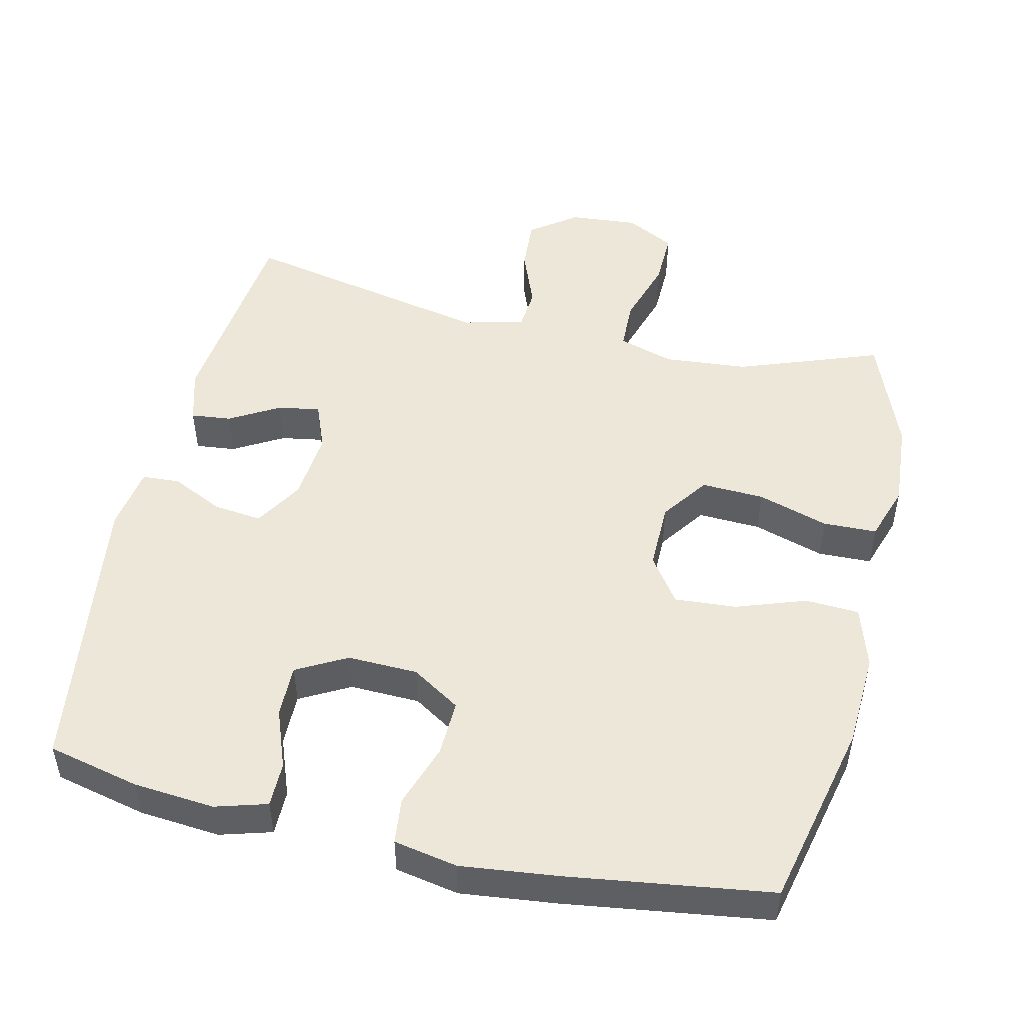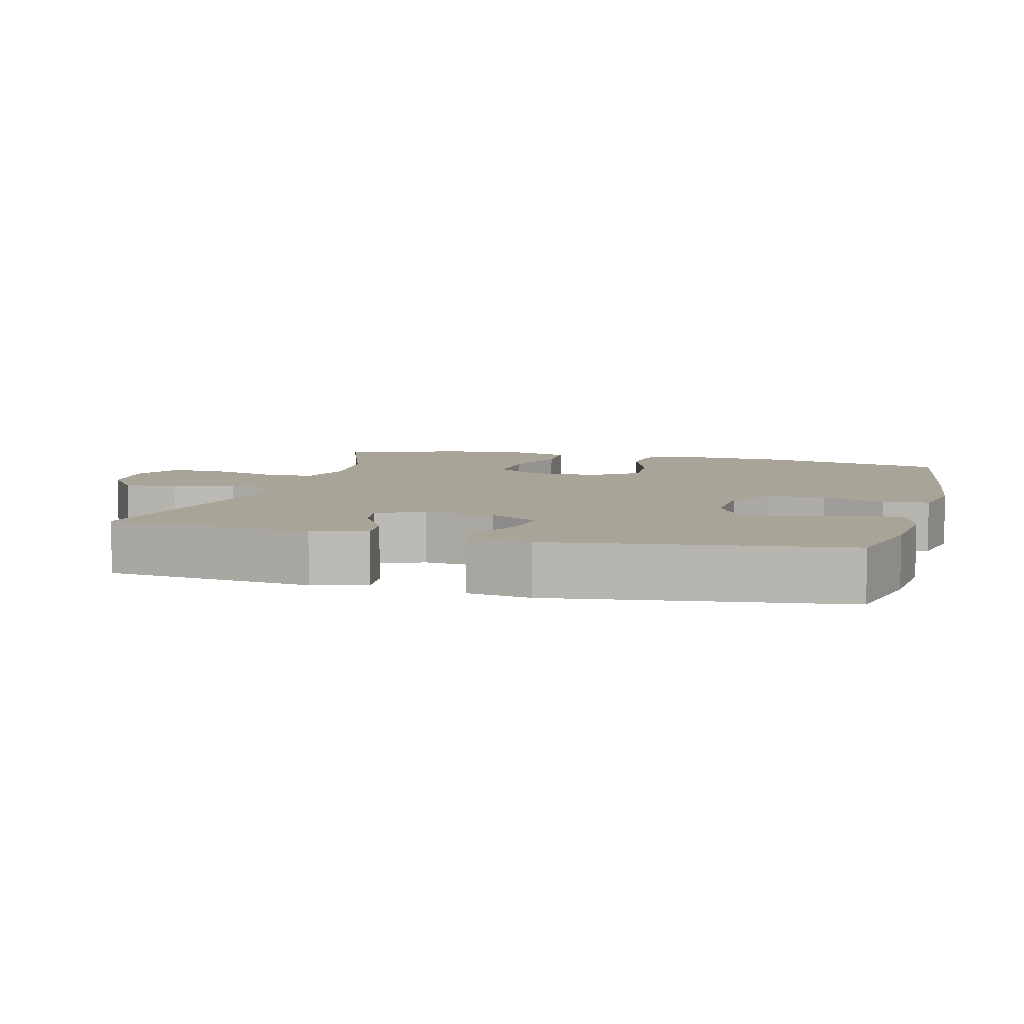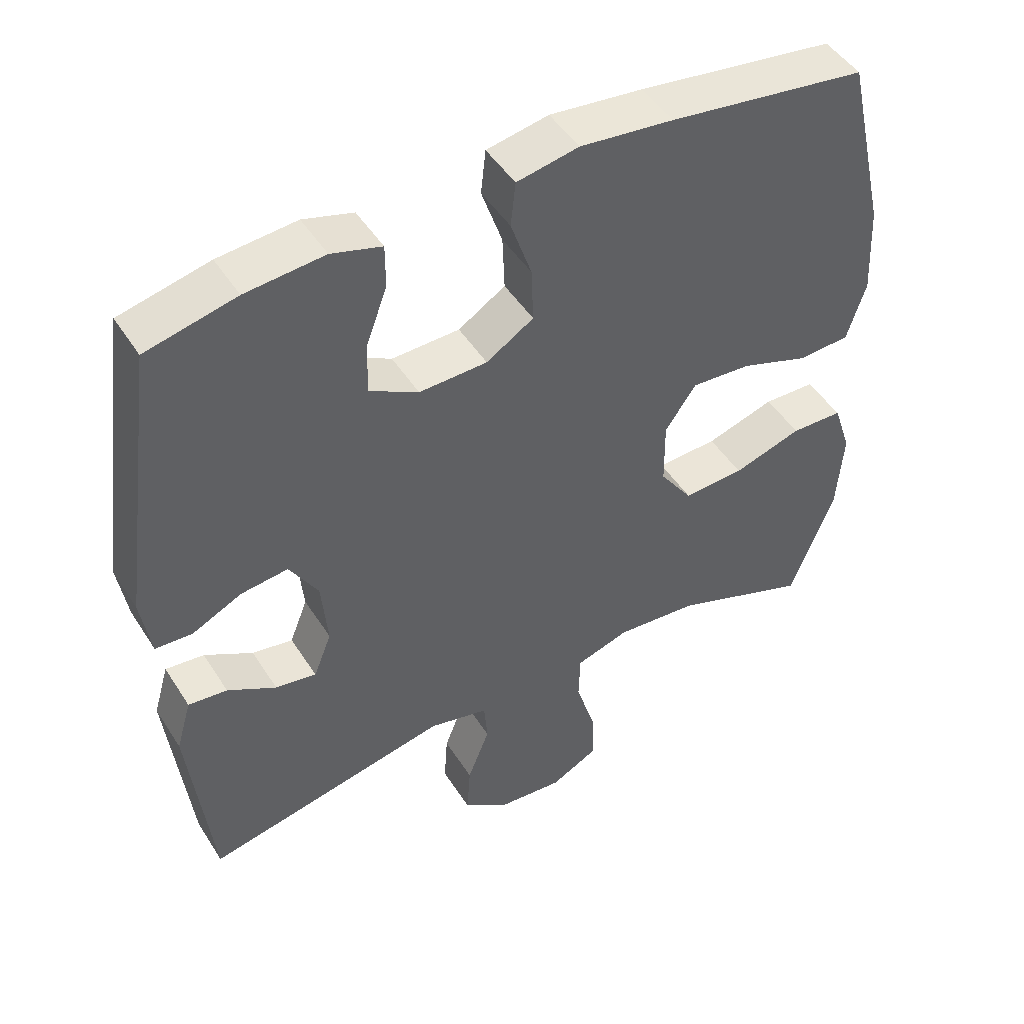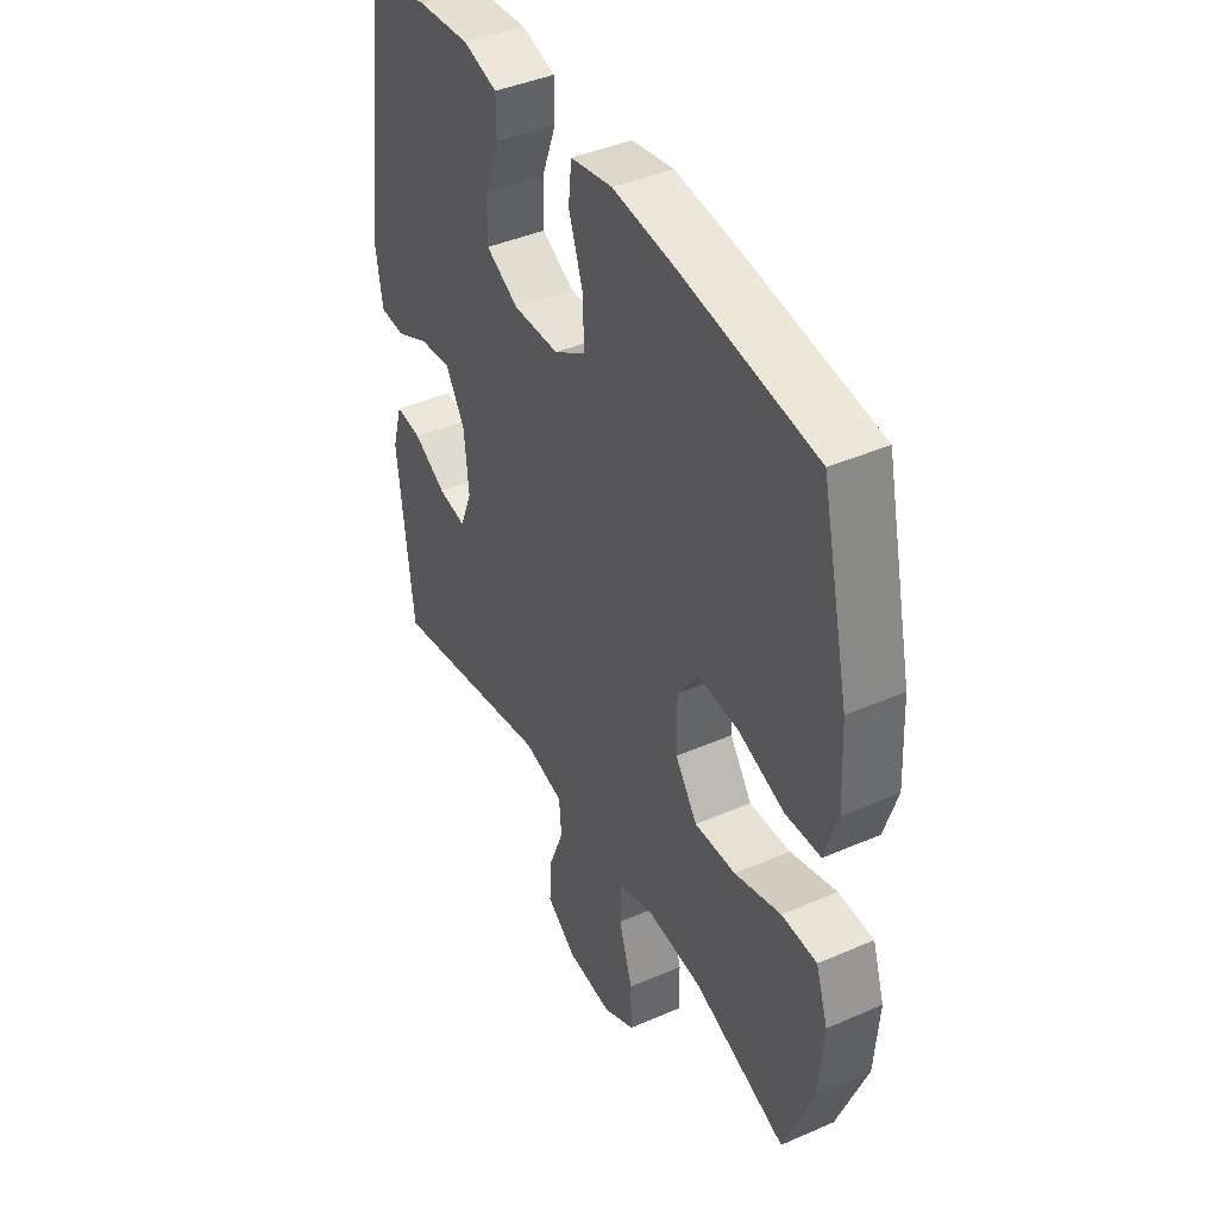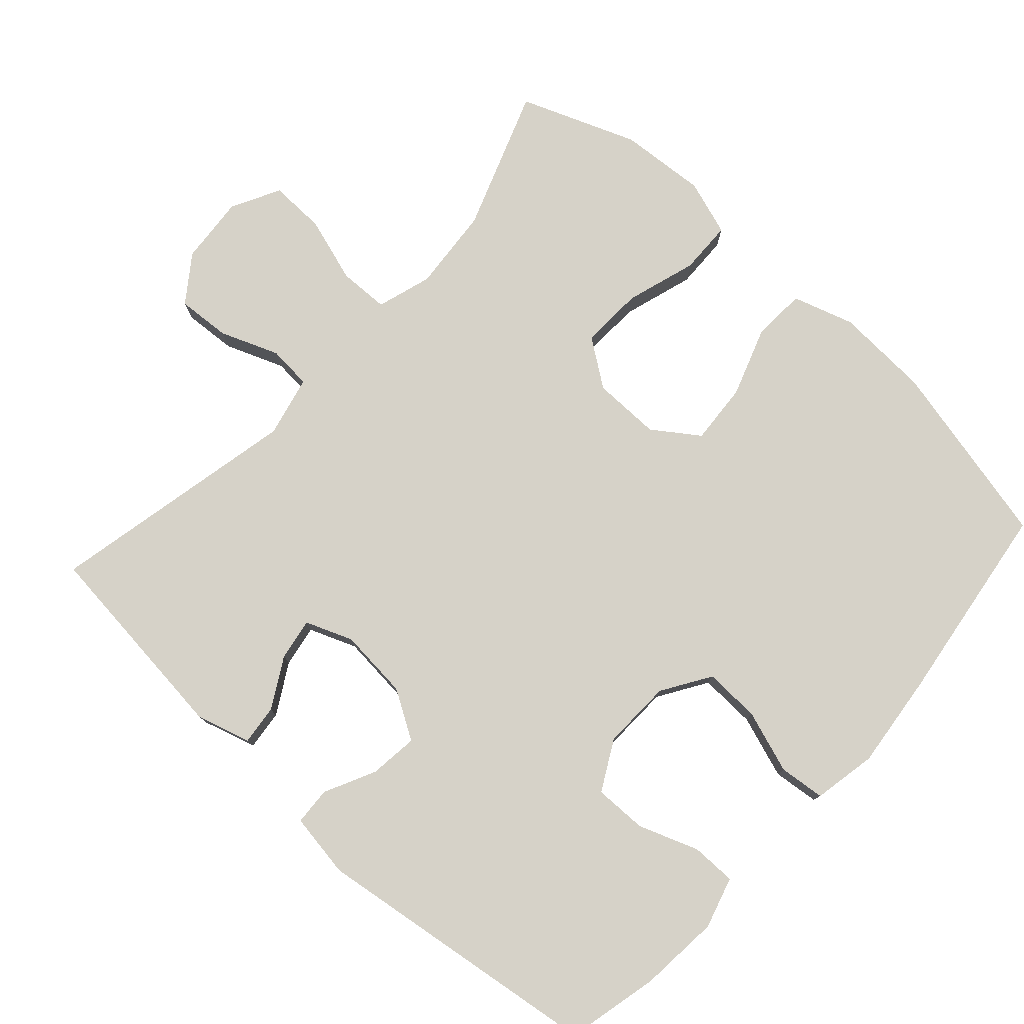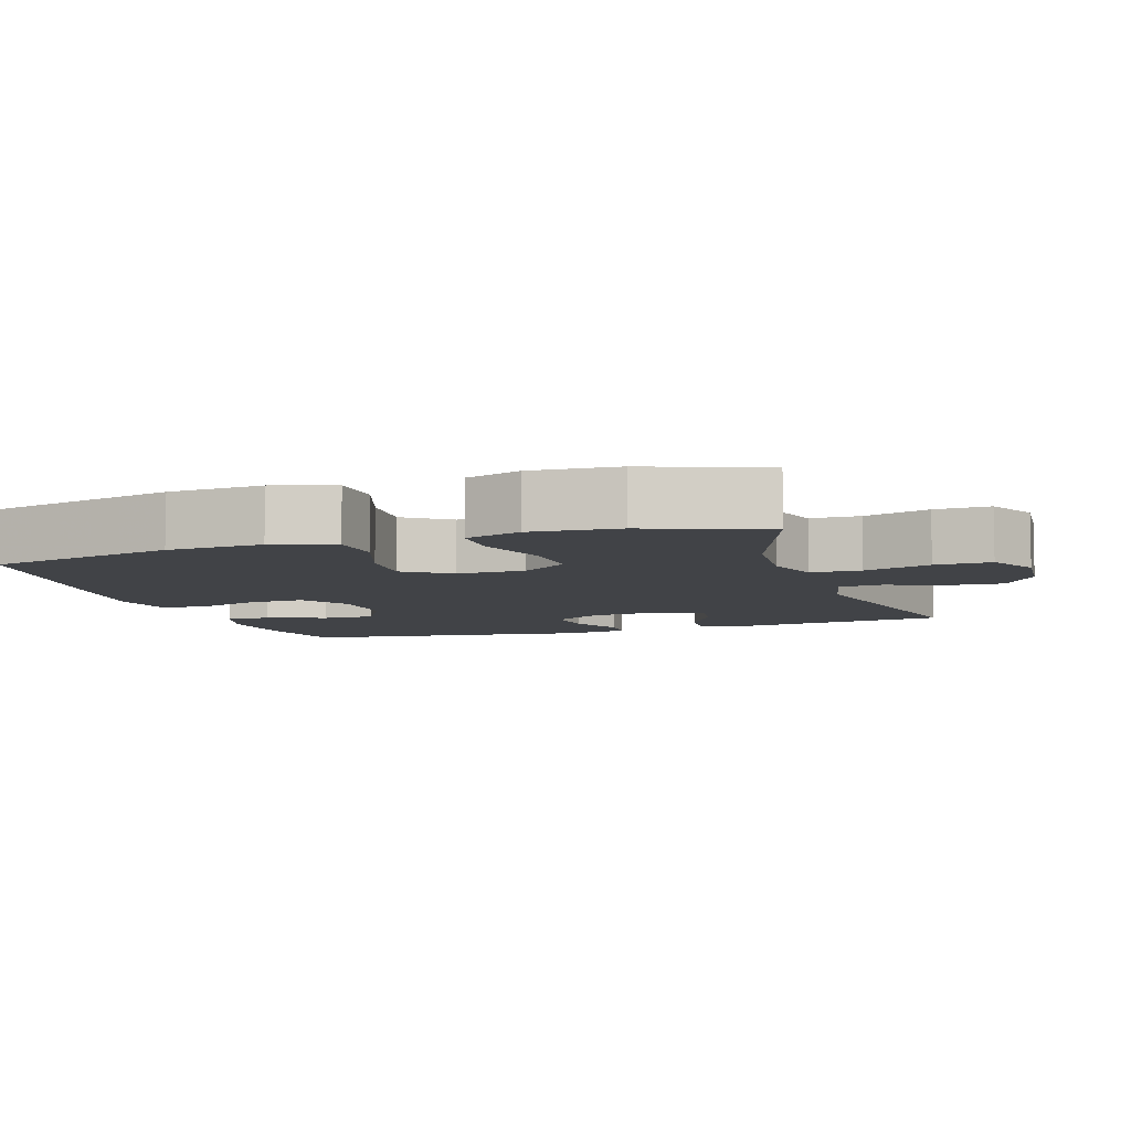
<metadata>
{"format":"obj","ext":"obj","renderer":"f3d","projection":"perspective","resolution":1024,"background":"white","views":[{"elev":49.6,"azim":13.0,"up":"+Y"},{"elev":7.0,"azim":-75.1,"up":"+Y"},{"elev":47.7,"azim":-31.0,"up":"+Z"},{"elev":42.1,"azim":62.4,"up":"+Z"},{"elev":78.0,"azim":-47.7,"up":"+Y"},{"elev":-7.2,"azim":108.2,"up":"+Y"}]}
</metadata>
<code>
v 0.5 0.07 -0.5
v 0.302 0.07 -0.428
v 0.184 0.07 -0.418
v 0.107 0.07 -0.442
v 0.105 0.07 -0.512
v 0.134 0.07 -0.605
v 0.136 0.07 -0.683
v 0.068 0.07 -0.719
v -0.028 0.07 -0.711
v -0.093 0.07 -0.664
v -0.088 0.07 -0.589
v -0.056 0.07 -0.507
v -0.061 0.07 -0.446
v -0.147 0.07 -0.426
v -0.5 0.07 -0.5
v -0.532 0.07 -0.209
v -0.51 0.07 -0.133
v -0.454 0.07 -0.139
v -0.384 0.07 -0.179
v -0.325 0.07 -0.189
v -0.299 0.07 -0.123
v -0.308 0.07 -0.024
v -0.349 0.07 0.044
v -0.417 0.07 0.036
v -0.489 0.07 0.001
v -0.542 0.07 0.004
v -0.556 0.07 0.094
v -0.5 0.07 0.5
v -0.371 0.07 0.53
v -0.258 0.07 0.54
v -0.186 0.07 0.519
v -0.186 0.07 0.456
v -0.217 0.07 0.373
v -0.218 0.07 0.299
v -0.148 0.07 0.261
v -0.05 0.07 0.264
v 0.018 0.07 0.307
v 0.015 0.07 0.386
v -0.015 0.07 0.474
v -0.008 0.07 0.538
v 0.081 0.07 0.555
v 0.215 0.07 0.54
v 0.5 0.07 0.5
v 0.56 0.07 0.238
v 0.567 0.07 0.105
v 0.54 0.07 0.019
v 0.465 0.07 0.015
v 0.367 0.07 0.049
v 0.281 0.07 0.055
v 0.236 0.07 -0.009
v 0.237 0.07 -0.104
v 0.284 0.07 -0.17
v 0.372 0.07 -0.166
v 0.471 0.07 -0.135
v 0.546 0.07 -0.137
v 0.572 0.07 -0.215
v 0.563 0.07 -0.337
v 0.5 0 -0.5
v 0.302 0 -0.428
v 0.184 0 -0.418
v 0.107 0 -0.442
v 0.105 0 -0.512
v 0.134 0 -0.605
v 0.136 0 -0.683
v 0.068 0 -0.719
v -0.028 0 -0.711
v -0.093 0 -0.664
v -0.088 0 -0.589
v -0.056 0 -0.507
v -0.061 0 -0.446
v -0.147 0 -0.426
v -0.5 0 -0.5
v -0.532 0 -0.209
v -0.51 0 -0.133
v -0.454 0 -0.139
v -0.384 0 -0.179
v -0.325 0 -0.189
v -0.299 0 -0.123
v -0.308 0 -0.024
v -0.349 0 0.044
v -0.417 0 0.036
v -0.489 0 0.001
v -0.542 0 0.004
v -0.556 0 0.094
v -0.5 0 0.5
v -0.371 0 0.53
v -0.258 0 0.54
v -0.186 0 0.519
v -0.186 0 0.456
v -0.217 0 0.373
v -0.218 0 0.299
v -0.148 0 0.261
v -0.05 0 0.264
v 0.018 0 0.307
v 0.015 0 0.386
v -0.015 0 0.474
v -0.008 0 0.538
v 0.081 0 0.555
v 0.215 0 0.54
v 0.5 0 0.5
v 0.56 0 0.238
v 0.567 0 0.105
v 0.54 0 0.019
v 0.465 0 0.015
v 0.367 0 0.049
v 0.281 0 0.055
v 0.236 0 -0.009
v 0.237 0 -0.104
v 0.284 0 -0.17
v 0.372 0 -0.166
v 0.471 0 -0.135
v 0.546 0 -0.137
v 0.572 0 -0.215
v 0.563 0 -0.337
f 56 57 1 2
f 53 54 55 56
f 52 53 56 2
f 51 52 2 3
f 50 51 3 4
f 45 46 47 48
f 45 48 49
f 44 45 49
f 43 44 49
f 42 43 49 50
f 38 39 40 41
f 37 38 41 42
f 30 31 32 33
f 30 33 34
f 29 30 34
f 28 29 34
f 27 28 34
f 24 25 26 27
f 23 24 27 34
f 22 23 34 35
f 16 17 18 19
f 14 15 16 19
f 13 14 19 20
f 9 10 11 12
f 9 12 13
f 8 9 13
f 5 6 7 8
f 4 5 8 13
f 37 42 50 4
f 21 22 35 36
f 20 21 36 37
f 4 13 20 37
f 59 58 114 113
f 113 112 111 110
f 59 113 110 109
f 60 59 109 108
f 61 60 108 107
f 105 104 103 102
f 106 105 102
f 106 102 101
f 106 101 100
f 107 106 100 99
f 98 97 96 95
f 99 98 95 94
f 90 89 88 87
f 91 90 87
f 91 87 86
f 91 86 85
f 91 85 84
f 84 83 82 81
f 91 84 81 80
f 92 91 80 79
f 76 75 74 73
f 76 73 72 71
f 77 76 71 70
f 69 68 67 66
f 70 69 66
f 70 66 65
f 65 64 63 62
f 70 65 62 61
f 61 107 99 94
f 93 92 79 78
f 94 93 78 77
f 94 77 70 61
f 1 58 59 2
f 2 59 60 3
f 3 60 61 4
f 4 61 62 5
f 5 62 63 6
f 6 63 64 7
f 7 64 65 8
f 8 65 66 9
f 9 66 67 10
f 10 67 68 11
f 11 68 69 12
f 12 69 70 13
f 13 70 71 14
f 14 71 72 15
f 15 72 73 16
f 16 73 74 17
f 17 74 75 18
f 18 75 76 19
f 19 76 77 20
f 20 77 78 21
f 21 78 79 22
f 22 79 80 23
f 23 80 81 24
f 24 81 82 25
f 25 82 83 26
f 26 83 84 27
f 27 84 85 28
f 28 85 86 29
f 29 86 87 30
f 30 87 88 31
f 31 88 89 32
f 32 89 90 33
f 33 90 91 34
f 34 91 92 35
f 35 92 93 36
f 36 93 94 37
f 37 94 95 38
f 38 95 96 39
f 39 96 97 40
f 40 97 98 41
f 41 98 99 42
f 42 99 100 43
f 43 100 101 44
f 44 101 102 45
f 45 102 103 46
f 46 103 104 47
f 47 104 105 48
f 48 105 106 49
f 49 106 107 50
f 50 107 108 51
f 51 108 109 52
f 52 109 110 53
f 53 110 111 54
f 54 111 112 55
f 55 112 113 56
f 56 113 114 57
f 57 114 58 1

</code>
